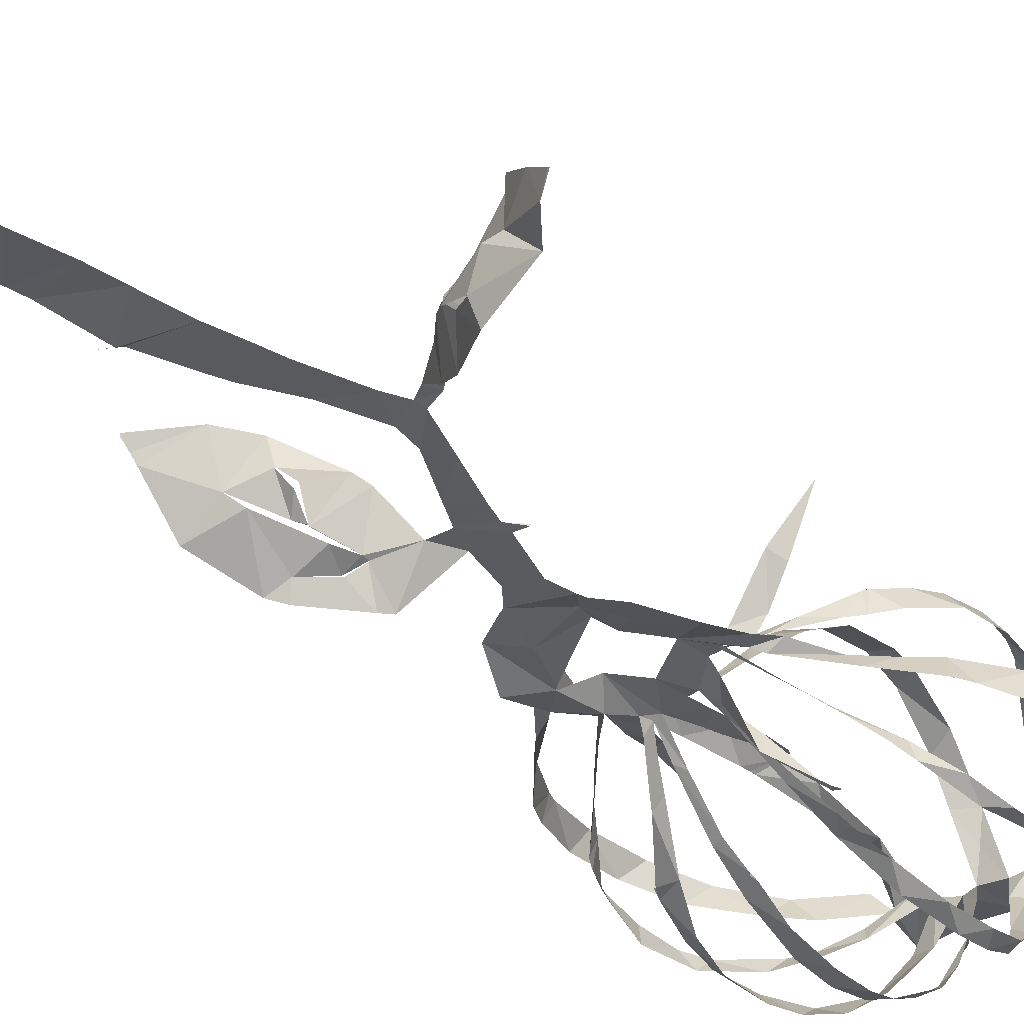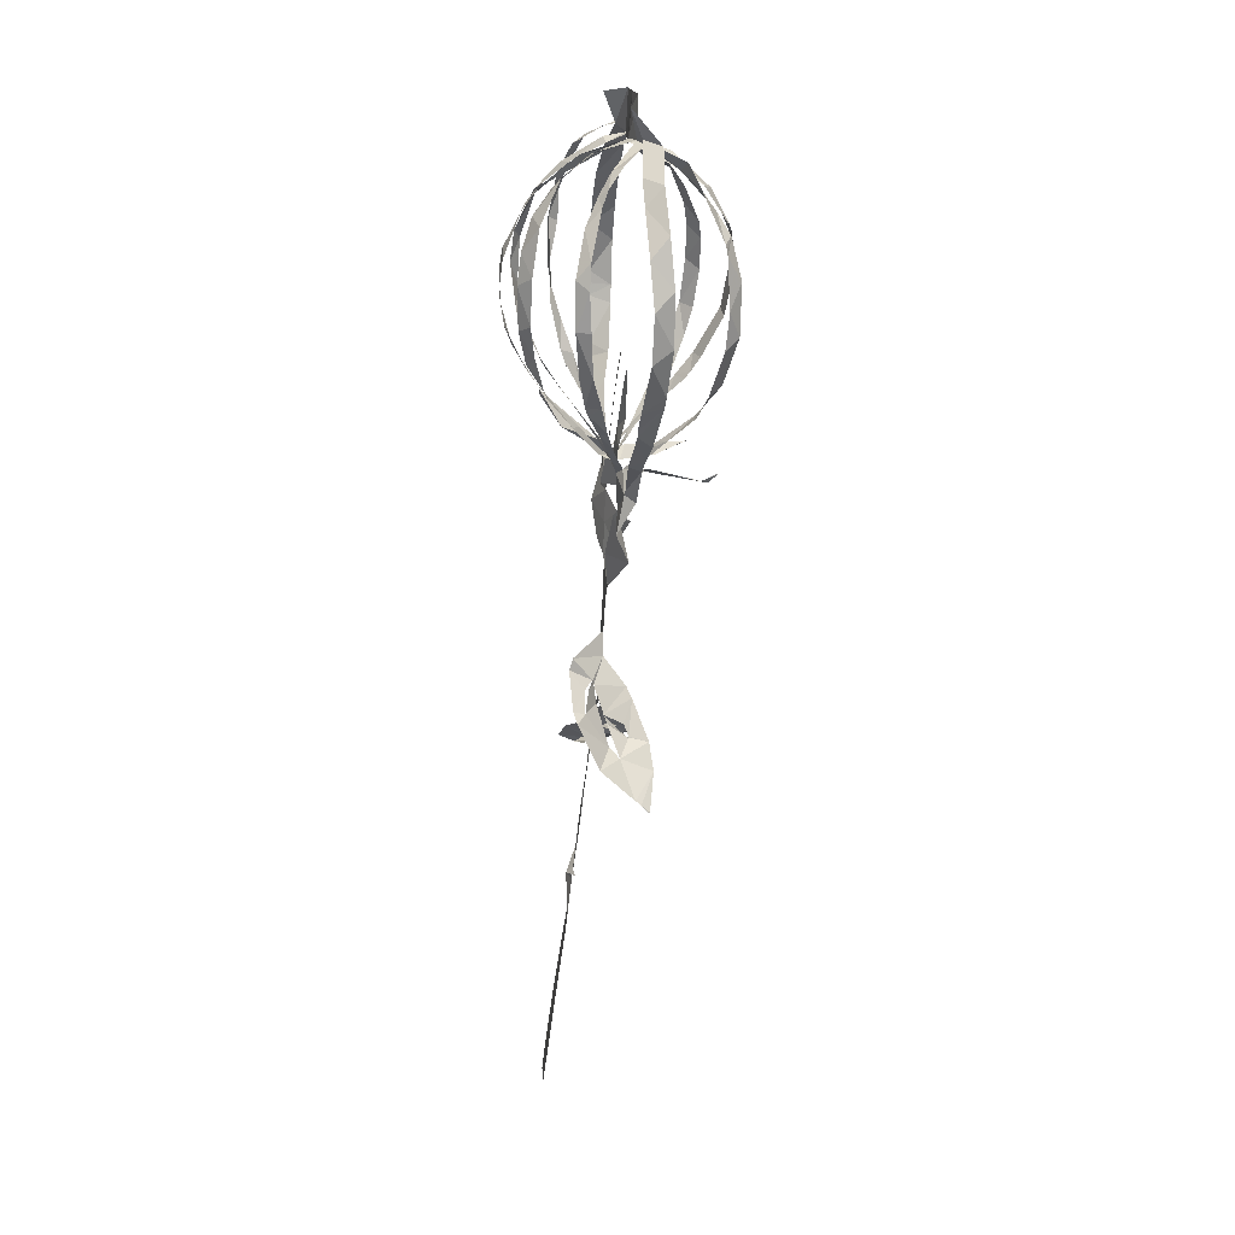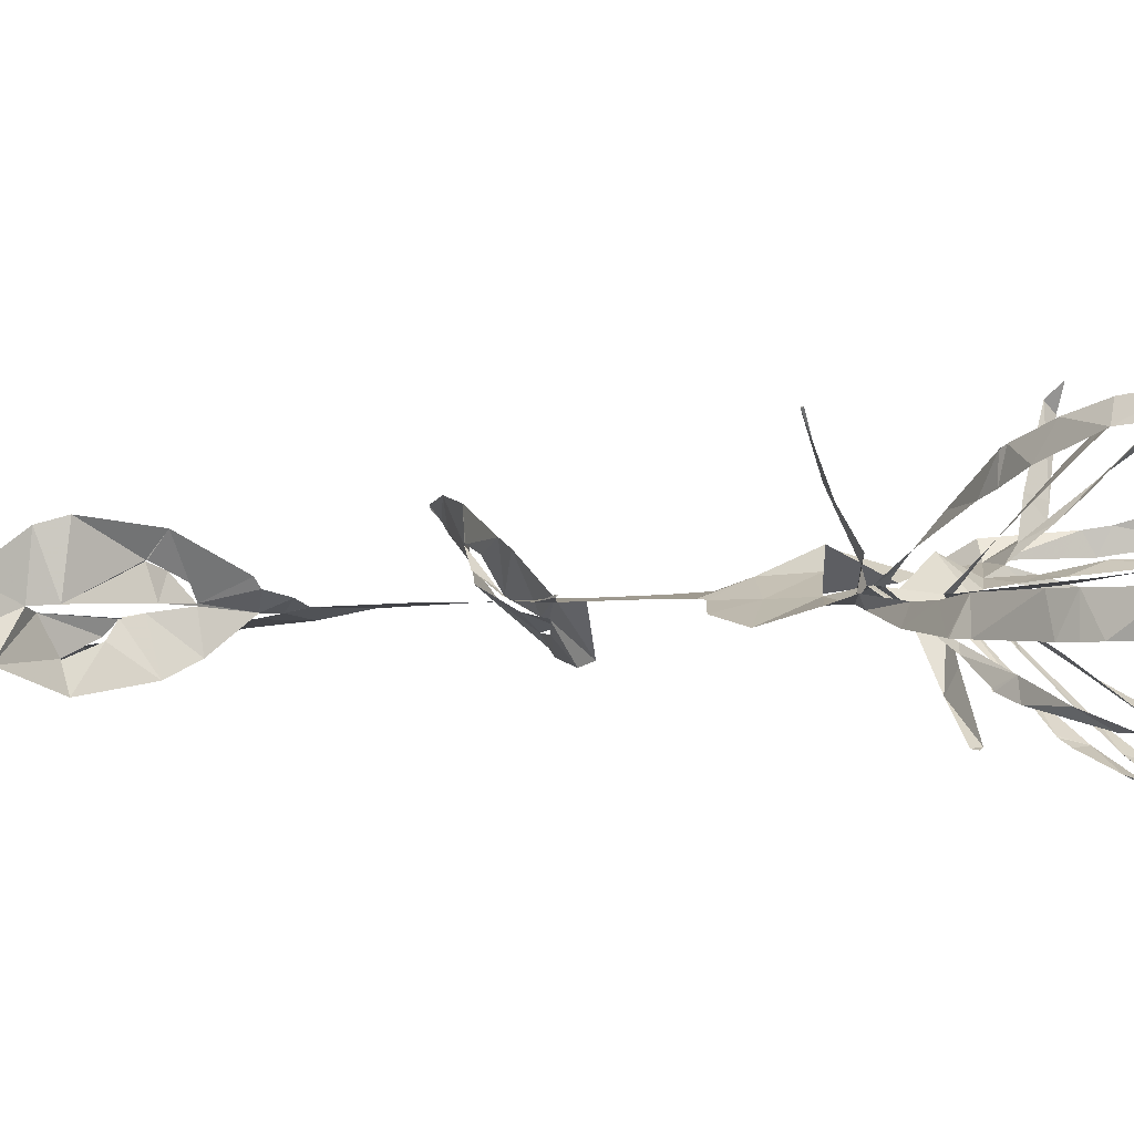
<metadata>
{"format":"obj","ext":"obj","renderer":"f3d","projection":"perspective","resolution":1024,"background":"white","views":[{"elev":-35.3,"azim":34.3,"up":"+Z"},{"elev":25.8,"azim":-92.8,"up":"+Y"},{"elev":2.0,"azim":114.2,"up":"+Z"}]}
</metadata>
<code>
v -14.66 10.21 4.636
v -14.35 9.222 4.507
v -12.37 5.035 3.688
v -11.35 3.328 3.127
v -10.5 2.189 2.929
v -8.016 -1.722 2.585
v -8.028 -4.7 0.8621
v -6.948 -7.863 2.034
v -3.627 -11.2 0.6144
v -2.927 -11.87 0.3278
v -1.81 -13.59 0.1986
v -1.279 -17.16 0.007411
v -4.693 -18.21 -2.895
v -5.034 -19.24 -3.256
v -8.237 -21.8 -3.011
v -9.256 -22.55 -2.653
v -11.61 -26.04 -0.7615
v -12.08 -28.94 2.391
v -12.22 -29.35 2.929
v -12.33 -30.02 3.54
v -12.31 -30.02 3.658
v -12.3 -30.04 3.697
v -8.924 -27.71 4.223
v -6.934 -25.76 3.907
v -4.166 -22.7 2.499
v -3.575 -21.77 2.007
v -2.411 -19.17 -0.06643
v -0.7024 -19.23 -0.08394
v 0.155 -21.37 -0.186
v 1.912 -25.68 -0.4615
v 2.44 -28.32 -1.023
v 1.023 -32.51 -1.497
v -0.5217 -36.23 -2.203
v -0.9949 -37.67 -2.425
v -2.232 -41.8 -2.999
v -2.425 -41.95 -3.034
v -3.435 -42.16 -2.865
v -3.45 -42.15 -2.86
v -2.013 -42.64 -3.691
v -2.869 -47.27 -3.666
v -3.073 -48.69 -3.85
v -3.833 -53.2 -4.57
v -4.171 -55.05 -4.856
v -4.456 -57.11 -5.161
v -4.909 -61.24 -5.752
v -4.932 -65.05 -6.275
v -4.542 -65.47 -6.328
v -1.978 -65.8 -6.341
v -1.676 -65.39 -6.281
v -1.381 -63.54 -6.022
v -1.052 -59.21 -5.408
v -0.7277 -55.81 -4.898
v -0.2036 -52.28 -4.292
v 0.407 -48.09 -3.565
v 0.6665 -45.11 -3.091
v 1.108 -40.86 -2.454
v 1.69 -38.06 -2.055
v 2.15 -35.73 -1.743
v 3.348 -30.9 -0.9722
v 3.996 -29.09 -0.6533
v 4.947 -29.81 -0.6156
v 7.132 -31.31 -2.503
v 8.799 -32.47 -3.395
v 11.89 -35.16 -4.009
v 15.98 -36.52 -2.472
v 17.11 -38.37 -1.519
v 17.95 -39.08 -0.6143
v 18.01 -38.98 -0.4985
v 15.97 -37.75 1.284
v 13.66 -35.91 3.328
v 12.81 -34.53 3.761
v 9.406 -31.75 3.113
v 6.449 -29.26 1.016
v 6.017 -29.13 0.4633
v 4.938 -28.11 0.06479
v 3.905 -27.89 -0.3718
v 3.878 -27.84 -0.3774
v 2.768 -23.83 -0.167
v 1.724 -19.85 -0.08206
v 1.423 -18.36 -0.07693
v 2.199 -17.02 0.2871
v 2.143 -16.9 0.2957
v 2.196 -17.03 0.1643
v 1.358 -17.36 -0.0773
v 0.3394 -13.14 0.09089
v 0.8423 -11.1 0.1616
v 1.117 -10.56 0.1292
v 3.011 -9.724 -0.3814
v 5.232 -6.828 -0.7993
v 5.893 -3.348 0.2123
v 6.744 -1.563 0.7535
v 8.509 1.292 0.551
v 10.47 3.146 0.7123
v 12.13 5.079 1.116
v 14.72 8.959 1.43
v 15.3 10.54 1.512
v 15.97 14.66 1.669
v 15.34 17.97 1.882
v 14.42 20.57 2.1
v 12.25 24.47 2.563
v 9.515 27.29 3.196
v 7.302 30.45 2.575
v 5.781 30.57 0.4405
v 3.825 31.27 2.463
v 1.775 31.44 2.709
v -1.158 31.8 3.051
v -4.559 31.45 2.227
v -5.877 28.54 4.833
v -9.752 26.41 4.681
v -12.77 23.13 4.965
v -14.55 19.11 5.259
v -15.24 14.48 5.17
v -7.345 -1.214 1.594
v -8.052 1.464 3.353
v -8.412 1.429 4.205
v -10.24 1.108 7.911
v -9.883 1.607 9.329
v -9.876 1.542 9.367
v -9.667 0.7322 8.55
v -7.304 0.6354 4.603
v -6.236 0.7274 2.453
v -7.888 3.909 5.298
v -9.6 6.408 7.397
v -9.688 6.395 7.429
v -13.51 6.39 2.351
v -10.87 2.77 1.73
v -7.735 -0.7145 1.663
v -4.673 -0.265 1.005
v -4.964 2.229 1.201
v -5.239 5.113 1.85
v -5.562 9.52 1.915
v -5.498 9.523 1.887
v -4.86 8.109 1.666
v -3.705 3.683 1.148
v -3.394 1.891 0.8859
v -2.978 0.3232 0.6082
v -3.053 0.8212 -0.3502
v -4.085 2.855 -1.901
v -4.625 3.964 -2.719
v -6.577 7.266 -4.834
v -10.64 7.333 -1.62
v -8.588 4.678 -0.58
v -6.03 1.273 0.6559
v -1.641 0.3676 0.2812
v -1.019 3.255 0.7731
v -0.689 4.651 0.9351
v 0.3913 9.059 1.7
v 0.5503 9.165 1.712
v 0.6215 9.146 1.703
v 0.7437 8.731 1.631
v 0.8146 6.56 1.318
v 0.2675 2.13 0.7832
v 0.09825 0.1014 0.5297
v 0.5549 1.997 2.691
v 0.8647 5.086 5.939
v 0.6597 6.389 7.283
v 0.7072 6.403 7.319
v -0.85 7.071 -5.936
v -1.332 5.385 -4.577
v -1.522 2.541 -1.99
v 1.813 0.4204 -0.3202
v 3.636 1.607 -2.278
v 6.128 3.529 -5.321
v 6.569 3.533 -5.436
v 6.608 3.507 -5.422
v 6.638 3.423 -5.414
v 6.393 3.066 -5.397
v 3.608 0.9541 -3.506
v 2.704 -1.155 0.2576
v 2.602 -1.974 0.8699
v 3.352 -1.101 1.701
v 4.03 -0.2172 2.504
v 5.666 1.714 4.108
v 7.788 4.708 6.588
v 4.877 6.162 -4.881
v 3.399 3.88 -2.944
v 3.613 -2.402 0.954
v 4.083 -2.47 1.775
v 6.782 -3.102 5.175
v 9.608 -2.838 8.308
v 9.644 -2.883 8.246
v 9.732 -2.957 8.271
v 7.556 -2.293 4.46
v 5.916 -1.64 2.363
v 5.147 -2.353 0.2547
v 5.768 -1.658 0.04065
v 9.453 1.232 -0.4952
v 12.74 4.348 -0.6481
v 12.75 4.404 -0.7013
v 8.82 4.798 -2.778
v 7.305 2.939 -1.591
v 5.38 0.3109 -0.2875
v -7.768 -22.32 -1.896
v -7.716 -22.29 -1.888
v -6.113 -20.65 -1.518
v -4.675 -20.44 -1.091
v -4.732 -20.44 -1.147
v -5.783 -20.9 -1.862
v -7.801 -22.34 -1.895
v -6.552 -25.48 2.069
v -6.52 -25.42 2.081
v -5.964 -24.39 1.647
v -6.123 -23.3 -0.2149
v -6.112 -23.35 -0.1873
v -6.104 -23.4 -0.1734
v -5.887 -24.83 0.9512
v -6.579 -25.52 2.057
v 9.409 -32.88 1.759
v 9.39 -32.82 1.758
v 7.69 -31.71 0.7574
v 7.018 -31.68 -0.1559
v 7.06 -31.73 -0.1451
v 8.066 -32.56 1.265
v 9.368 -32.92 1.701
v 11.59 -35.8 -2.401
v 9.59 -34.9 -1.541
v 9.217 -34.29 -0.7842
v 9.199 -34.31 -0.7347
v 10.07 -34.48 -1.696
v 11.57 -35.76 -2.443
v -5.514 -3.382 1.071
v -4.913 -4.183 0.7314
v -1.549 -6.201 2.461
v -0.2276 -5.788 1.353
v 2.53 -4.757 0.4265
v 0.2176 -3.148 -0.1899
v -3.585 -2.02 2.151
v -9.897 7.19 7.807
v -10.21 8.528 8.425
v -10.51 12.58 9.712
v -10.1 15.89 10.09
v -8.953 20.21 9.937
v -8.75 20.74 9.852
v -8.596 21.15 9.763
v -6.473 24.95 8.021
v -4.985 27 6.927
v -4.42 28.77 3.228
v -8.199 26.64 2.975
v -10.45 24.75 3.066
v -13.72 21.41 3.296
v -15.45 17.57 3.574
v -15.82 13.3 3.352
v -14.64 8.852 2.583
v -13.95 7.182 2.348
v -2.672 27.93 3.595
v -3.657 26 6.4
v -5.753 23.15 9.234
v -6.888 21.39 10.38
v -8.424 17.94 11.19
v -9.358 13.46 11.03
v -9.113 9.236 9.686
v -8.377 7.029 8.125
v -8.103 6.23 7.509
v -6.803 3.39 4.359
v -6.355 2.405 3.352
v -5.484 0.4158 1.554
v -7.478 3.076 0.5924
v -8.805 4.981 0.1032
v -10.34 7.706 -0.3997
v -12.34 11.12 -1.201
v -12.62 15.1 -1.329
v -12.25 18.46 -1.432
v -11.48 20.63 -1.284
v -8.853 24.31 -0.306
v -7.611 25.48 0.2717
v -5.444 26.9 1.668
v -6.831 8.015 -5.131
v -7.309 11.21 -5.895
v -7.431 13.99 -6.206
v -6.984 18.01 -5.992
v -6.016 22.06 -5.301
v -4.187 25.65 -3.463
v -2.809 27.43 -0.6099
v -1.534 28.06 2.9
v -5.016 26.36 0.6538
v -6.989 24.83 -0.533
v -9.32 22.82 -1.718
v -11.58 19.23 -2.556
v -12.46 15.12 -2.615
v -11.66 10.86 -2.337
v -11.01 8.202 -1.871
v -10.7 7.418 -1.682
v 0.2764 27.79 2.297
v -1.183 26.87 -0.8909
v -2.926 24.58 -4.147
v -4.317 22.54 -5.898
v -5.457 19.79 -6.879
v -6.028 17.14 -7.249
v -6.28 13.29 -7.233
v -5.967 10.16 -6.612
v -5.074 7.182 -4.932
v -3.678 3.714 -2.117
v -3.052 2.179 -1.018
v -2.294 0.5614 0.2007
v -2.184 2.138 -1.597
v -2.109 5.585 -4.665
v -1.877 8.299 -6.543
v -1.351 12.13 -8.416
v -0.9369 15.04 -8.807
v -0.5536 17.78 -8.418
v 0.2444 21.66 -6.799
v 0.6556 23.64 -5.287
v 1.217 26.26 -1.766
v 0.683 6.429 7.324
v 0.7217 7.013 7.807
v 0.8679 8.286 8.718
v 1.202 11.91 10.73
v 1.377 16.42 11.66
v 1.317 19.7 11.19
v 1.12 23.52 8.771
v 1.186 25.17 6.204
v 1.462 27.25 2.284
v 1.578 26.94 1.239
v 1.849 25.18 -1.864
v 1.782 23.88 -4.299
v 1.545 22.41 -6.209
v 0.71 18.45 -8.426
v 0.4644 16.63 -8.763
v 0.09844 13.74 -8.686
v -0.4161 10.17 -7.802
v -0.6804 7.557 -6.24
v 3.372 27.41 2.225
v 2.751 26.07 6.21
v 2.82 22.83 9.569
v 2.965 18.83 11.24
v 2.982 16.8 11.39
v 2.771 12.25 10.52
v 2.312 8.273 8.141
v 1.955 6.342 6.527
v 1.395 3.652 4.086
v 1.068 1.448 1.961
v 0.8129 -0.07794 0.5325
v 1.618 1.287 -0.6495
v 2.99 4.495 -3.338
v 4.019 7.36 -5.295
v 5.431 11.24 -7.331
v 6.264 15.58 -7.812
v 6.372 18.42 -7.385
v 5.634 22.14 -5.648
v 4.539 24.8 -2.534
v 3.671 26.64 0.5987
v 7.837 4.728 6.61
v 7.975 5.123 6.832
v 9.015 7.609 7.899
v 9.618 10.05 8.7
v 10.03 13.45 9.284
v 9.749 16.48 9.329
v 9.399 18 9.158
v 7.744 21.79 7.645
v 6.172 24.84 5.709
v 4.561 27.32 2.319
v 4.653 26.96 0.3447
v 5.841 24.48 -3.366
v 6.777 21.48 -5.529
v 7.306 17.44 -6.899
v 6.956 13.39 -7.194
v 6.009 9.372 -6.278
v 5.198 6.951 -5.326
v 4.927 6.228 -4.943
v 6.309 27.68 1.499
v 7.048 24.19 4.35
v 8.711 23.23 6.379
v 10.21 19.6 7.798
v 10.73 17.47 8.1
v 10.97 14.27 8.052
v 10.67 10.23 7.53
v 9.154 6.542 5.996
v 7.96 4.738 5.054
v 7.216 3.608 4.552
v 4.861 0.0396 2.481
v 3.993 -1.218 1.662
v 3.343 -2.198 0.9639
v 4.72 -0.2966 0.1415
v 6.82 2.734 -1.114
v 9.184 6.007 -2.223
v 10.84 8.807 -3.293
v 11.84 11.7 -4.145
v 12.25 13.45 -4.392
v 12.61 17.85 -4.283
v 11.21 22.21 -3.485
v 9.62 25.14 -2.145
v 7.146 27.29 0.5202
v 12.83 4.43 -0.674
v 13.45 5.561 -0.6429
v 15.31 9.563 -0.5791
v 15.64 10.66 -0.5483
v 15.91 11.75 -0.4808
v 15.47 16.34 -0.3568
v 14.64 18.86 -0.2058
v 13.18 21.57 0.07537
v 10.73 24.56 0.6482
v 7.296 27.68 1.655
v 9.468 26.05 -0.967
v 11.24 22.95 -2.457
v 12.46 20.47 -3.275
v 12.25 17.54 -3.456
v 11.49 14.34 -4.156
v 10.63 10.57 -4.279
v 9.484 6.248 -3.38
v 8.956 4.94 -2.932
v -4.741 -20.9 -1.028
v -5.635 -22.36 -0.8392
v -8.001 -25.67 0.2151
v -8.999 -26.29 1.157
v -6.746 -23.88 0.06033
v -6.173 -23.37 -0.1562
v 6.984 -31.73 -0.2802
v 8.346 -33.51 -0.5513
v 9.14 -34.16 -0.7562
v 12.66 -36.32 -0.4102
v 13.77 -36.21 -0.09148
v 13.28 -34.77 0.0006279
v 9.278 -32.36 -0.07495
v -13.81 6.817 2.336
v -6.669 7.258 -4.863
v -10.71 7.379 -1.658
v -0.8918 7.197 -6.05
v 7.814 4.752 6.62
v 4.93 6.184 -4.932
v 8.938 4.858 -2.904
v -3.467 -8.445 0.06747
v 2.128 26.68 4.306
v 1.9 -7.672 0.2363
v -0.4049 -8.982 1.087
f 108 109 238
f 237 107 108
f 108 238 237
f 237 236 246
f 239 109 110
f 111 240 110
f 238 109 239
f 235 246 236
f 110 240 239
f 107 237 245
f 245 237 246
f 107 245 274
f 245 266 275
f 247 246 235
f 275 266 265
f 248 247 234
f 233 248 234
f 235 234 247
f 240 111 241
f 265 264 276
f 264 263 277
f 111 112 241
f 241 112 242
f 231 249 232
f 1 242 112
f 2 125 244
f 1 2 243
f 244 243 2
f 1 243 242
f 231 230 250
f 231 250 249
f 263 262 278
f 262 279 278
f 248 233 232
f 230 251 250
f 229 251 230
f 229 228 252
f 228 123 252
f 119 118 116
f 117 116 118
f 124 123 228
f 252 251 229
f 260 281 280
f 261 260 279
f 232 249 248
f 106 107 274
f 274 245 275
f 274 273 284
f 283 106 274
f 274 284 283
f 272 285 284
f 264 277 276
f 265 276 275
f 271 286 272
f 272 286 285
f 273 272 284
f 312 105 283
f 313 312 283
f 283 303 313
f 422 322 312
f 314 313 303
f 314 303 302
f 301 316 302
f 314 302 315
f 310 323 311
f 324 310 309
f 315 302 316
f 262 261 279
f 271 270 287
f 270 269 288
f 287 286 271
f 281 260 259
f 279 260 280
f 282 281 259
f 141 282 259
f 282 141 416
f 267 140 291
f 290 268 267
f 133 131 130
f 131 133 132
f 269 268 289
f 277 263 278
f 288 287 270
f 317 301 300
f 301 317 316
f 317 300 318
f 291 290 267
f 290 289 268
f 298 319 299
f 297 320 298
f 289 288 269
f 105 322 104
f 105 106 283
f 4 125 3
f 119 116 115
f 3 125 2
f 253 252 123
f 119 115 120
f 253 123 122
f 5 6 127
f 4 5 126
f 127 126 5
f 115 114 120
f 254 122 255
f 114 121 120
f 125 4 126
f 121 255 122
f 122 254 253
f 142 258 257
f 258 141 259
f 143 142 257
f 121 256 255
f 114 113 121
f 143 257 256
f 128 143 256
f 130 129 134
f 7 113 6
f 6 113 127
f 221 113 7
f 8 221 7
f 256 121 113
f 128 256 113
f 198 14 15
f 244 125 414
f 321 158 417
f 140 267 415
f 174 342 418
f 15 16 199
f 199 16 193
f 193 16 403
f 403 16 17
f 194 403 402
f 22 20 21
f 22 23 19
f 22 19 20
f 36 38 39
f 37 38 36
f 23 404 18
f 221 227 128
f 8 222 221
f 402 195 194
f 198 15 199
f 128 113 221
f 128 135 129
f 193 403 194
f 406 405 205
f 401 406 204
f 405 207 206
f 18 404 17
f 17 404 403
f 39 35 36
f 56 35 39
f 23 18 19
f 35 56 34
f 55 39 40
f 54 40 41
f 33 57 58
f 291 140 139
f 142 141 258
f 291 139 292
f 130 134 133
f 292 139 138
f 134 129 135
f 138 137 293
f 136 128 227
f 144 294 136
f 136 135 128
f 144 136 227
f 136 294 137
f 297 296 158
f 295 159 296
f 159 295 160
f 227 226 144
f 294 160 295
f 294 293 137
f 294 144 160
f 144 152 145
f 152 146 145
f 293 292 138
f 296 159 158
f 13 14 197
f 14 198 197
f 401 196 195
f 203 401 204
f 26 401 203
f 405 206 205
f 195 402 401
f 27 13 196
f 197 196 13
f 24 201 200
f 24 200 404
f 404 200 207
f 404 207 405
f 202 201 25
f 33 58 32
f 42 53 41
f 42 43 52
f 52 43 44
f 205 204 406
f 27 196 401
f 404 23 24
f 202 25 203
f 25 201 24
f 57 33 34
f 56 57 34
f 55 56 39
f 54 55 40
f 45 46 50
f 51 44 45
f 32 59 31
f 400 190 420
f 300 299 318
f 105 312 322
f 311 323 422
f 323 310 324
f 351 322 341
f 352 341 340
f 309 325 324
f 325 309 308
f 326 325 308
f 354 339 338
f 353 340 339
f 322 351 104
f 352 351 341
f 351 350 361
f 340 353 352
f 362 350 349
f 355 354 338
f 353 339 354
f 364 348 347
f 349 348 363
f 308 307 327
f 328 327 307
f 308 327 326
f 147 146 150
f 320 297 321
f 321 297 158
f 319 298 320
f 328 305 329
f 329 305 156
f 304 156 305
f 157 156 304
f 150 149 147
f 306 305 328
f 149 148 147
f 328 307 306
f 355 337 356
f 337 336 356
f 346 345 366
f 357 356 336
f 357 336 335
f 358 335 359
f 335 334 175
f 175 359 335
f 359 175 419
f 342 174 343
f 343 368 367
f 367 344 343
f 164 167 166
f 166 165 164
f 344 366 345
f 335 358 357
f 346 365 347
f 337 355 338
f 167 164 163
f 360 103 104
f 351 360 104
f 360 351 361
f 392 360 382
f 392 382 393
f 103 360 102
f 381 393 382
f 350 362 361
f 349 363 362
f 381 380 394
f 380 379 395
f 392 101 102
f 391 101 392
f 360 392 102
f 390 100 391
f 380 395 394
f 393 381 394
f 390 389 99
f 99 389 98
f 390 99 100
f 101 391 100
f 348 364 363
f 397 379 378
f 347 365 364
f 397 396 379
f 395 379 396
f 377 397 378
f 344 367 366
f 398 377 376
f 375 400 399
f 375 399 376
f 174 368 343
f 346 366 365
f 387 97 388
f 387 96 97
f 388 97 98
f 98 389 388
f 386 96 387
f 386 385 96
f 96 385 95
f 400 375 190
f 398 376 399
f 188 383 189
f 182 181 180
f 383 94 384
f 188 94 383
f 179 183 182
f 94 95 384
f 95 385 384
f 377 398 397
f 329 156 155
f 152 151 146
f 330 155 154
f 155 330 329
f 154 331 330
f 152 144 153
f 12 85 11
f 331 154 153
f 332 331 153
f 153 226 332
f 144 226 153
f 151 150 146
f 161 176 333
f 176 175 334
f 161 333 332
f 176 334 333
f 169 161 332
f 170 332 226
f 169 168 161
f 86 10 11
f 84 85 12
f 225 170 226
f 167 163 168
f 28 84 12
f 203 25 26
f 401 26 27
f 77 31 60
f 32 58 59
f 77 30 31
f 60 31 59
f 29 30 78
f 12 27 28
f 46 47 50
f 54 41 53
f 63 408 62
f 64 215 220
f 53 42 52
f 78 30 77
f 76 60 75
f 61 407 211
f 212 407 413
f 407 212 211
f 62 408 407
f 61 211 74
f 61 62 407
f 75 60 61
f 60 76 77
f 61 74 75
f 63 218 408
f 29 78 79
f 52 44 51
f 45 50 51
f 64 65 215
f 410 215 65
f 218 63 219
f 219 63 64
f 411 65 66
f 216 215 410
f 48 49 47
f 50 47 49
f 219 64 220
f 217 216 410
f 29 79 28
f 13 27 12
f 369 174 173
f 375 374 191
f 370 369 173
f 172 370 173
f 172 171 371
f 161 168 162
f 371 370 172
f 192 191 374
f 192 373 177
f 190 375 191
f 93 188 187
f 93 94 188
f 184 179 178
f 183 179 184
f 92 187 186
f 91 92 186
f 92 93 187
f 192 374 373
f 174 369 368
f 80 84 28
f 74 211 73
f 79 80 28
f 210 72 73
f 169 332 170
f 170 225 372
f 372 171 170
f 372 225 177
f 373 372 177
f 80 81 83
f 84 80 83
f 82 83 81
f 371 171 372
f 217 410 409
f 218 217 409
f 409 408 218
f 210 73 211
f 212 413 213
f 210 209 72
f 70 412 411
f 177 185 178
f 185 225 90
f 185 177 225
f 184 178 185
f 91 185 90
f 423 88 89
f 89 90 225
f 209 208 72
f 208 214 412
f 412 214 413
f 69 411 66
f 71 208 412
f 413 214 213
f 66 68 69
f 68 66 67
f 410 65 411
f 70 411 69
f 412 70 71
f 208 71 72
f 91 186 185
f 168 163 162
f 182 180 179
f 318 299 319
f 421 8 9
f 421 223 222
f 421 222 8
f 9 10 421
f 223 421 424
f 421 10 424
f 424 224 223
f 89 225 423
f 424 86 87
f 86 11 85
f 311 422 312
f 422 323 322
f 87 423 424
f 424 10 86
f 88 423 87
f 423 225 224
f 224 424 423

</code>
